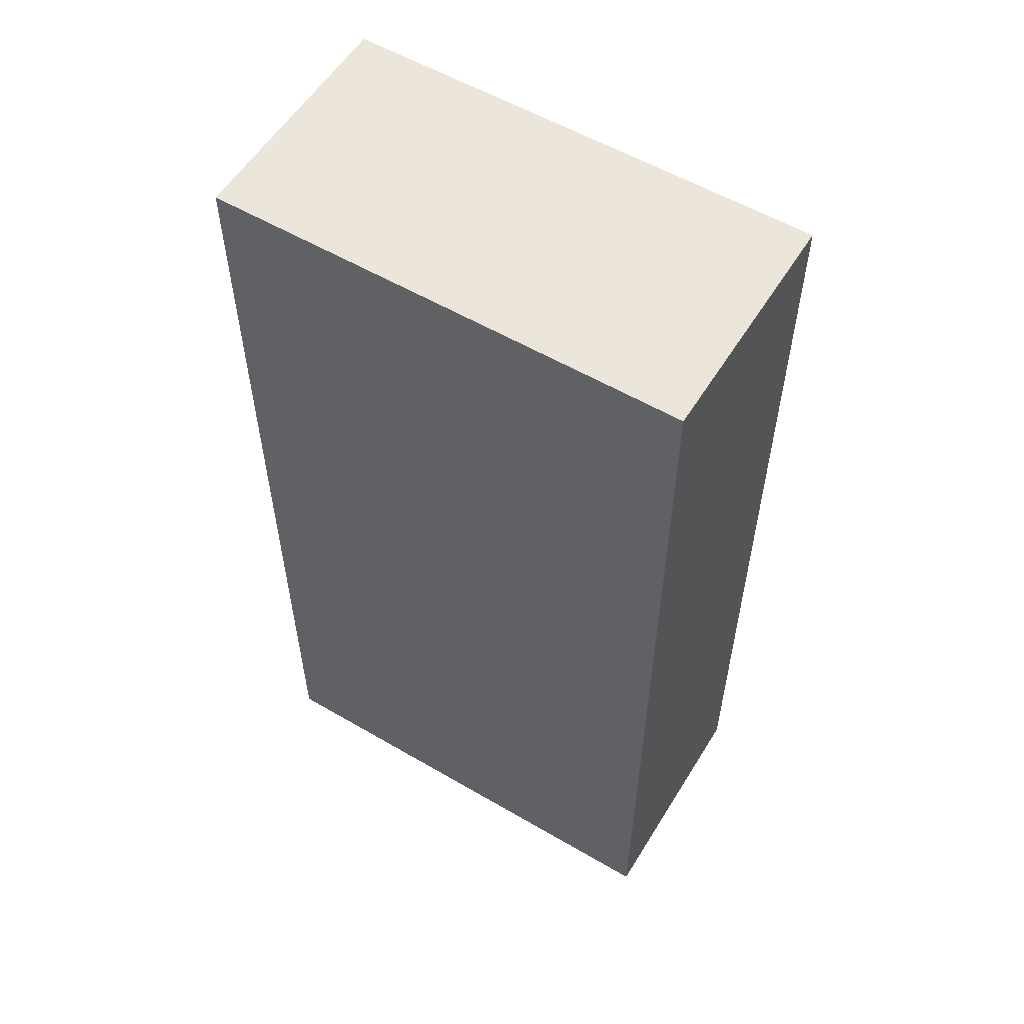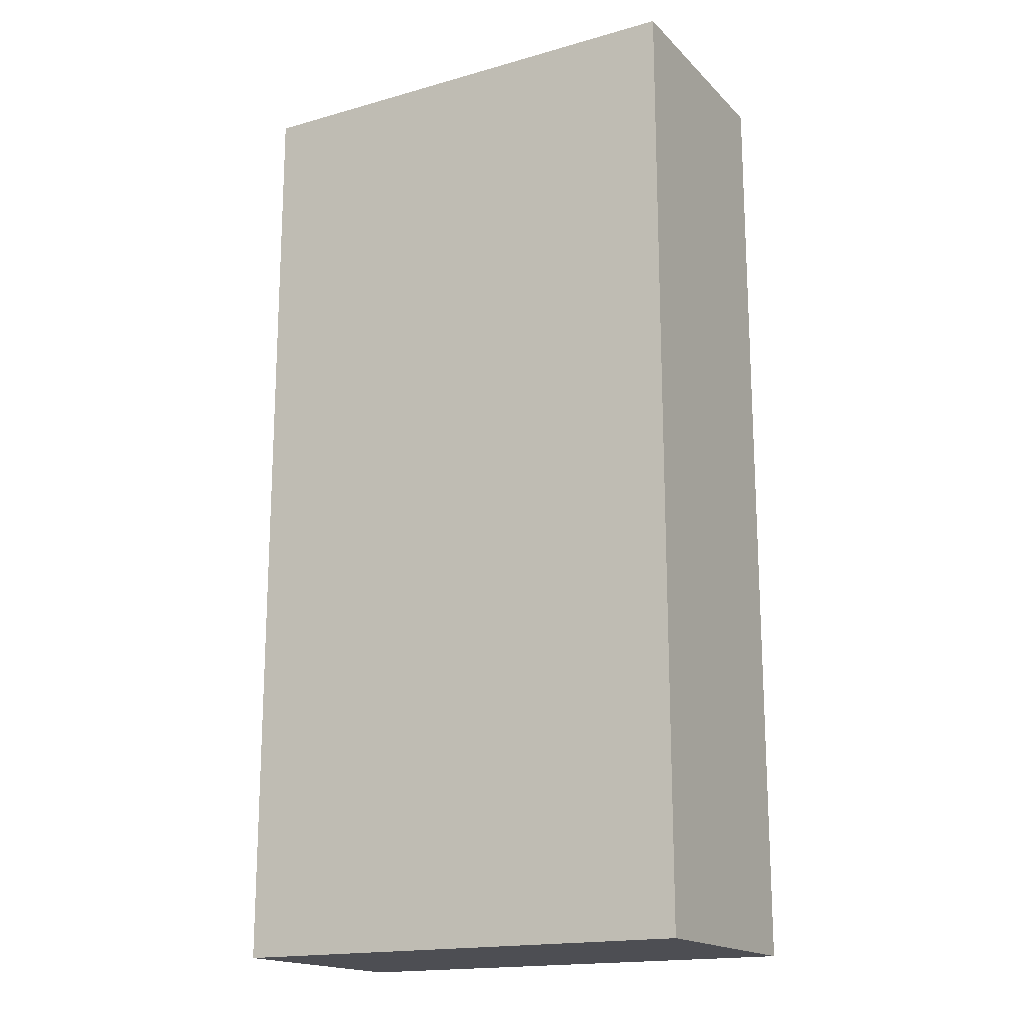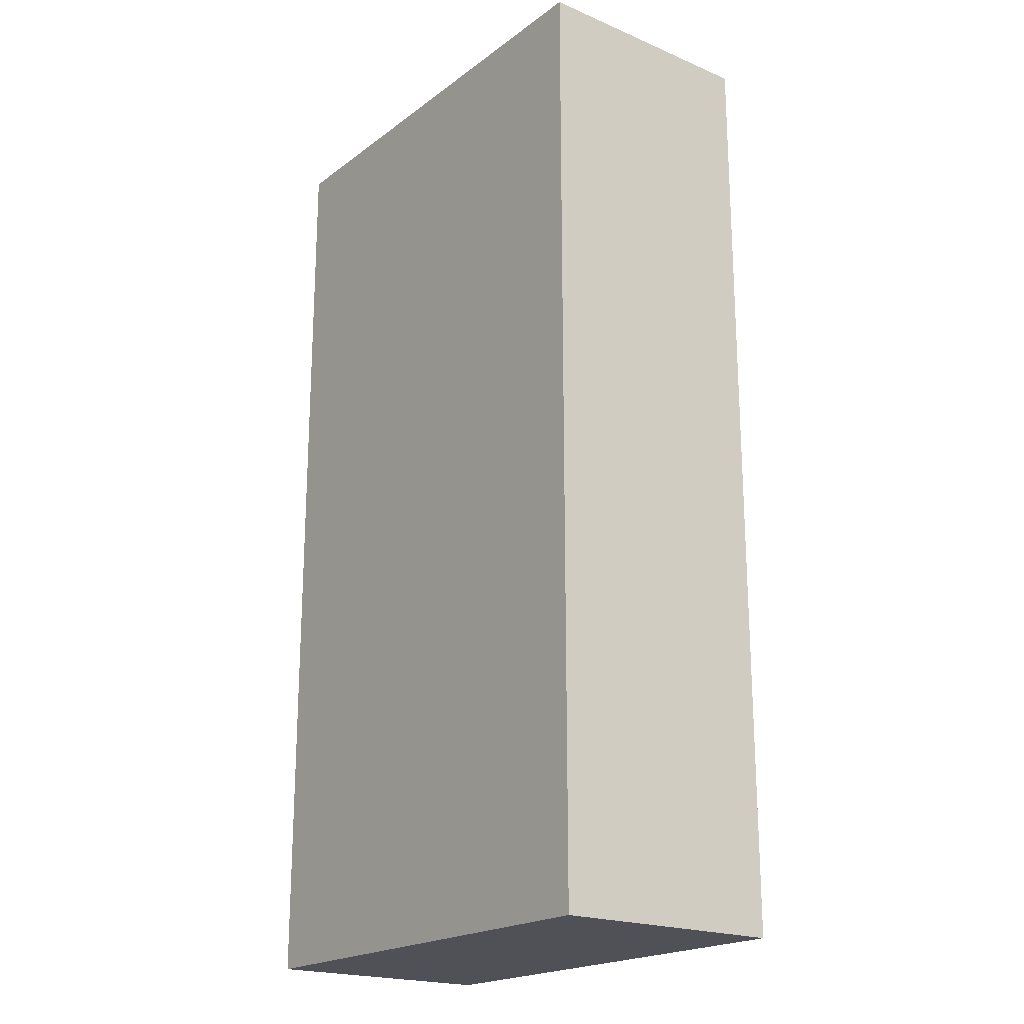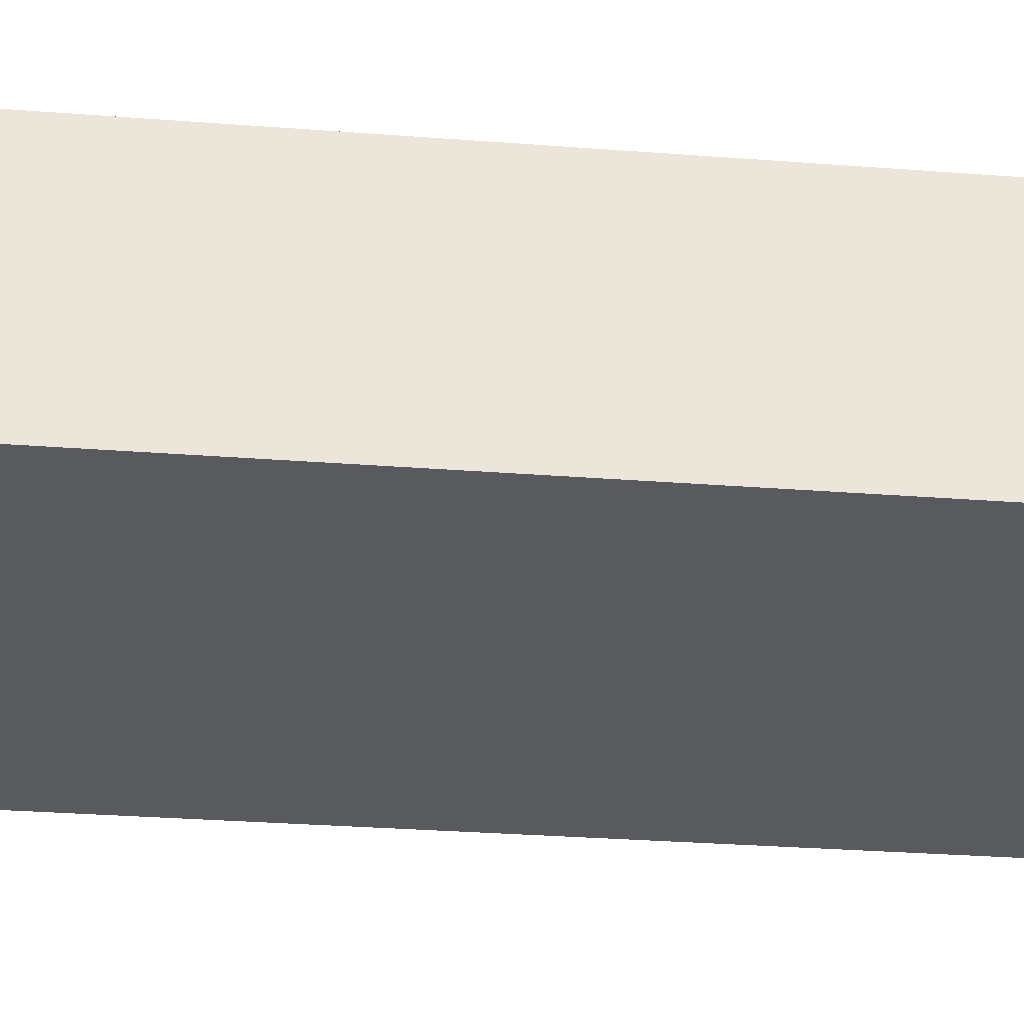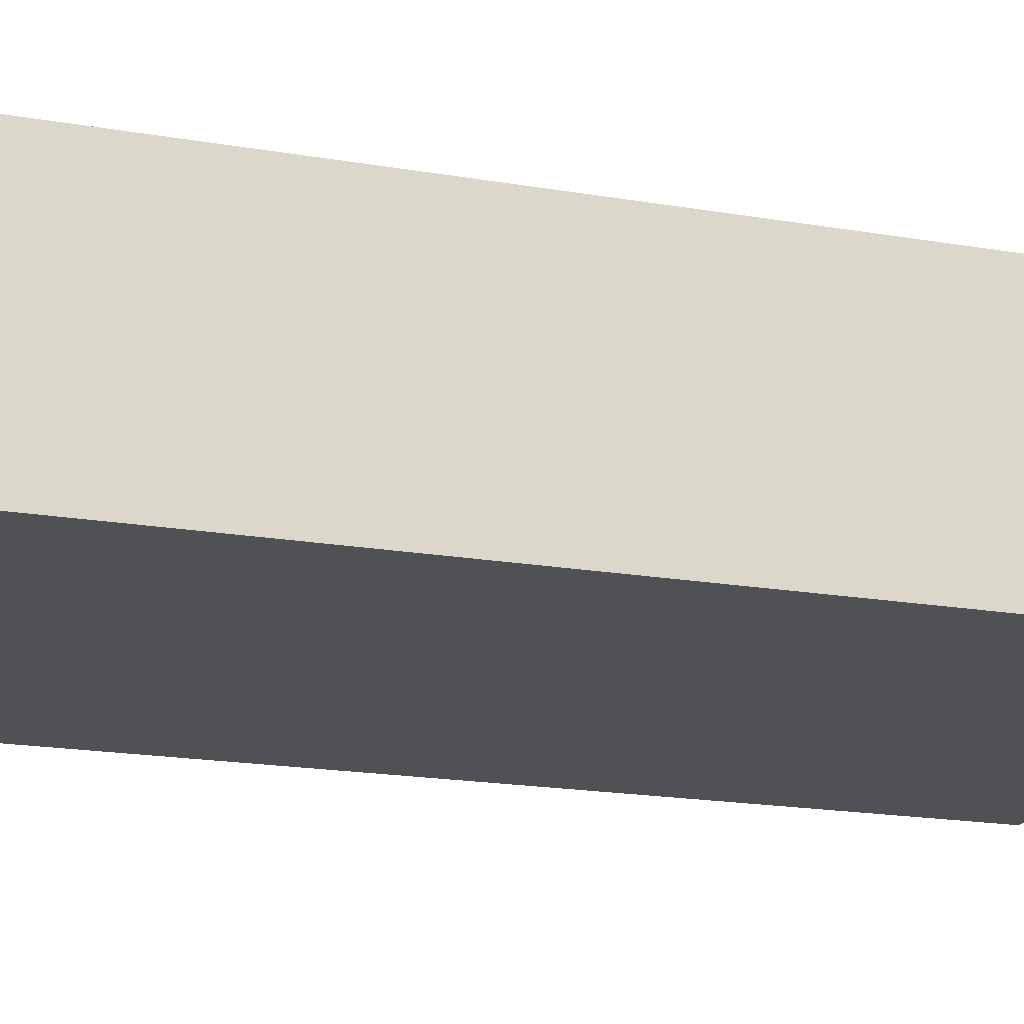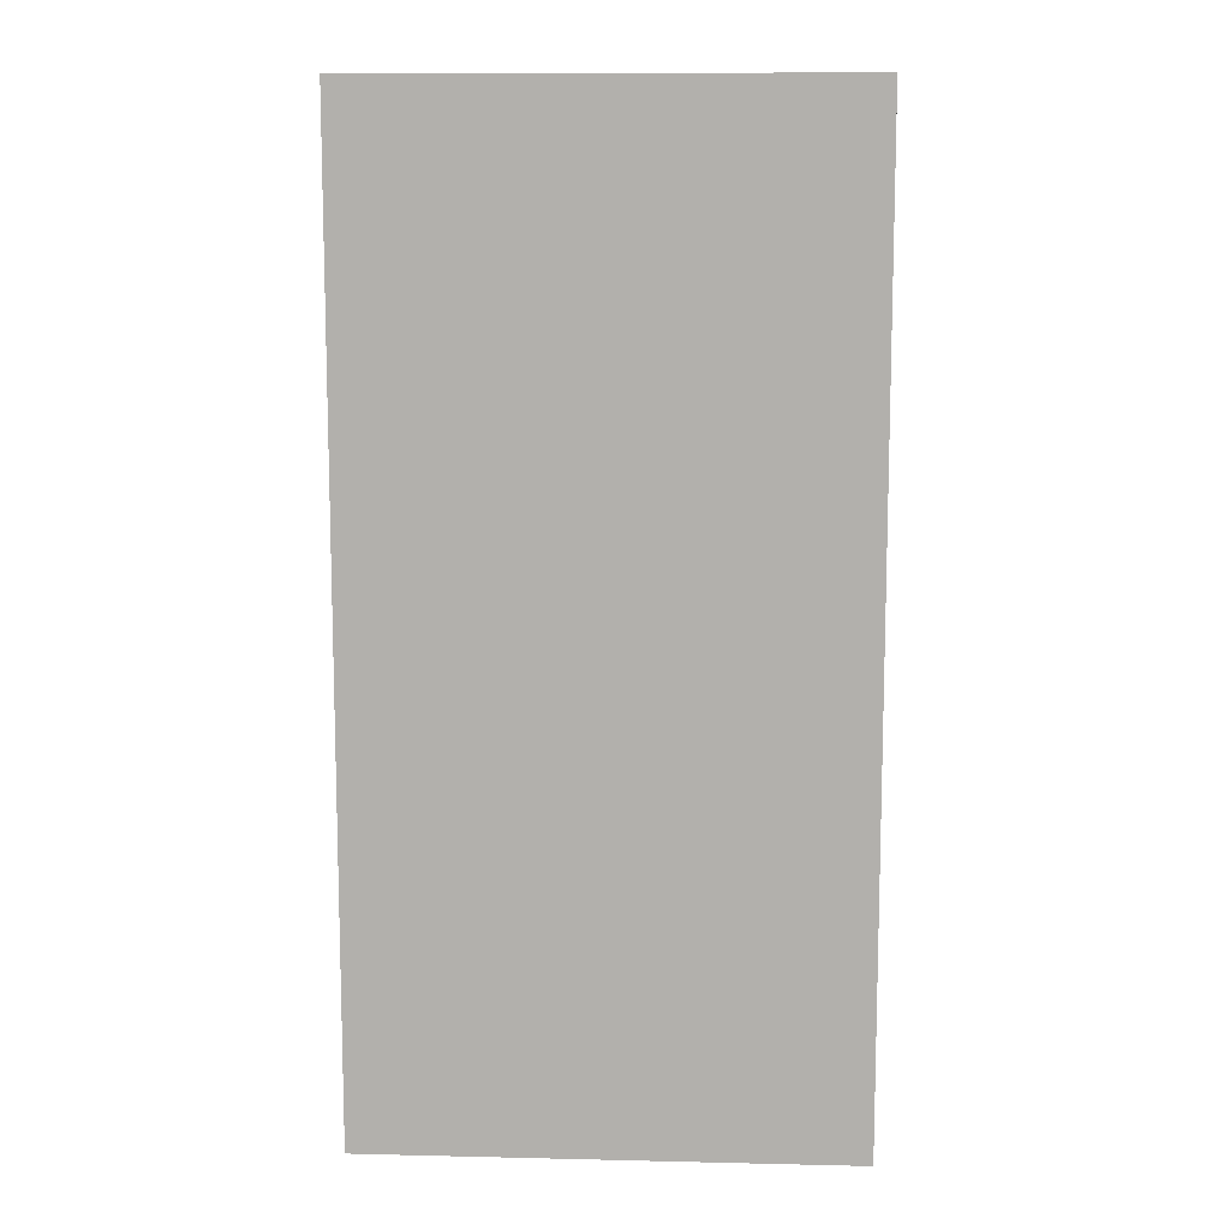
<metadata>
{"format":"obj","ext":"obj","renderer":"f3d","projection":"perspective","resolution":1024,"background":"white","views":[{"elev":56.5,"azim":31.4,"up":"+Y"},{"elev":-17.4,"azim":29.3,"up":"+Y"},{"elev":-20.4,"azim":-127.4,"up":"+Y"},{"elev":-31.2,"azim":-96.2,"up":"+Z"},{"elev":-19.5,"azim":72.4,"up":"+Z"},{"elev":10.7,"azim":-176.7,"up":"+Y"}]}
</metadata>
<code>
o holed-cuboid_w-10.00_l-20.00_h-5.00
v 10 20 0
v 0 0 0
v 0 20 0
v 10 0 0
v 10 20 5
v 0 0 5
v 10 0 5
v 0 20 5
f 1 2 3
f 4 2 1
f 5 6 7
f 8 6 5
f 7 2 4
f 6 2 7
f 5 3 8
f 1 3 5
f 8 2 6
f 3 2 8
f 5 4 1
f 7 4 5

</code>
